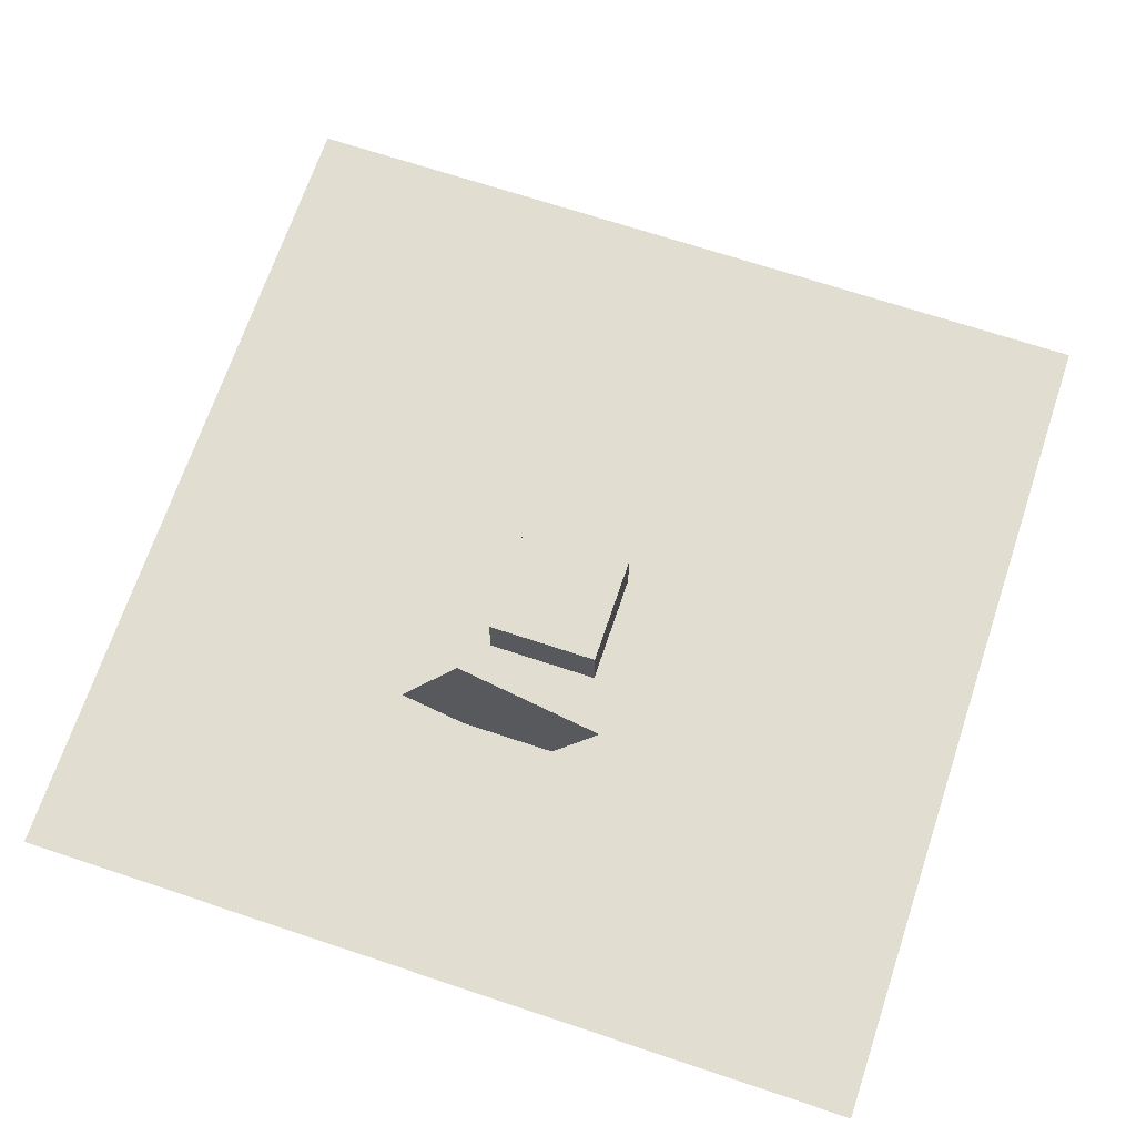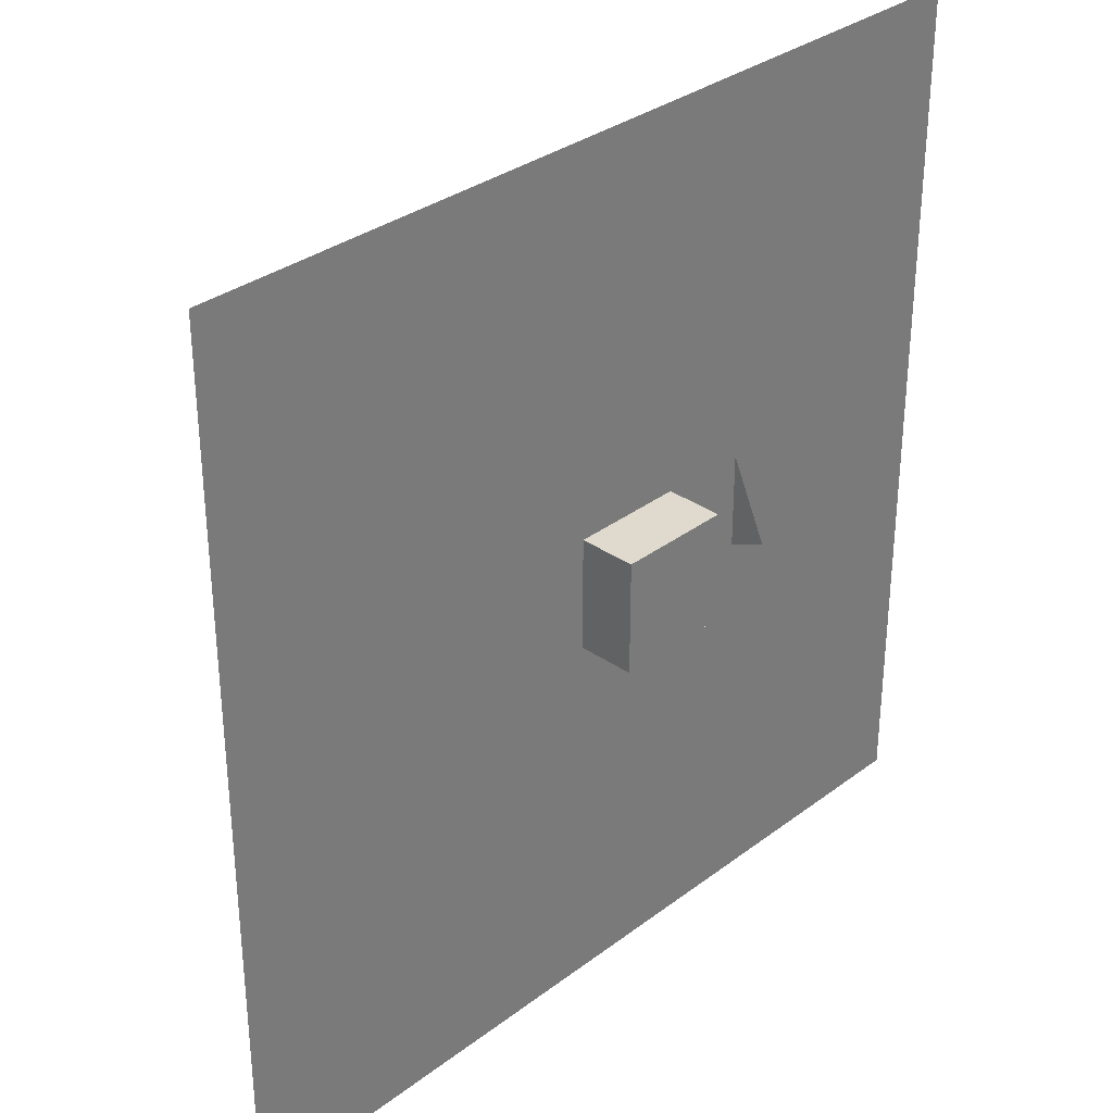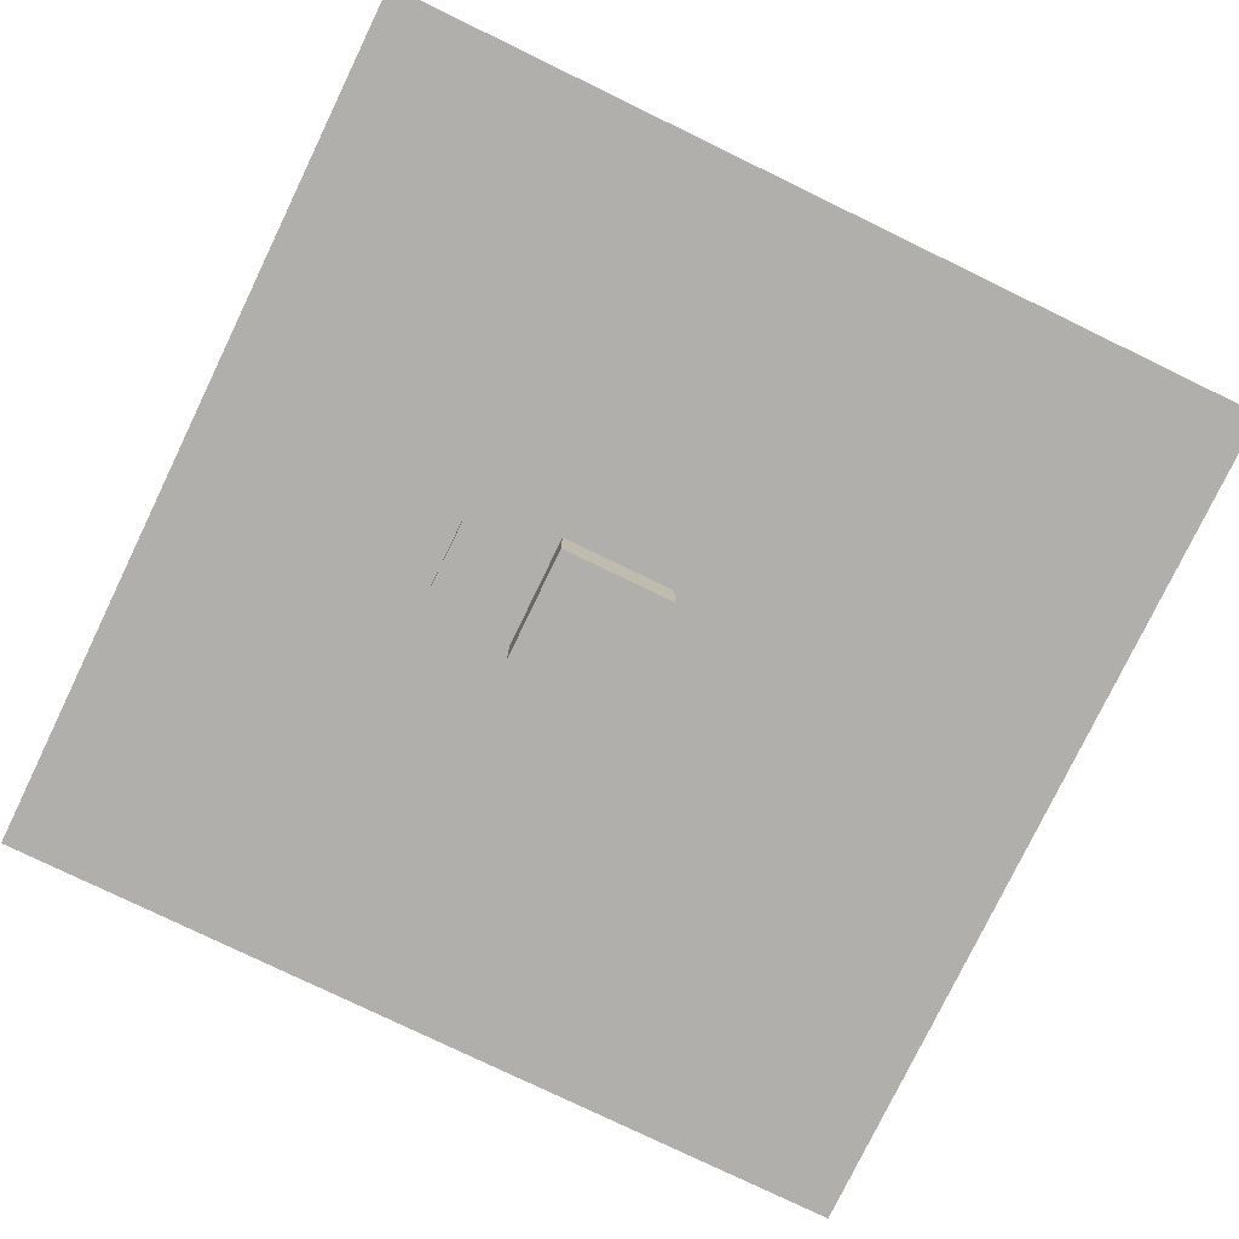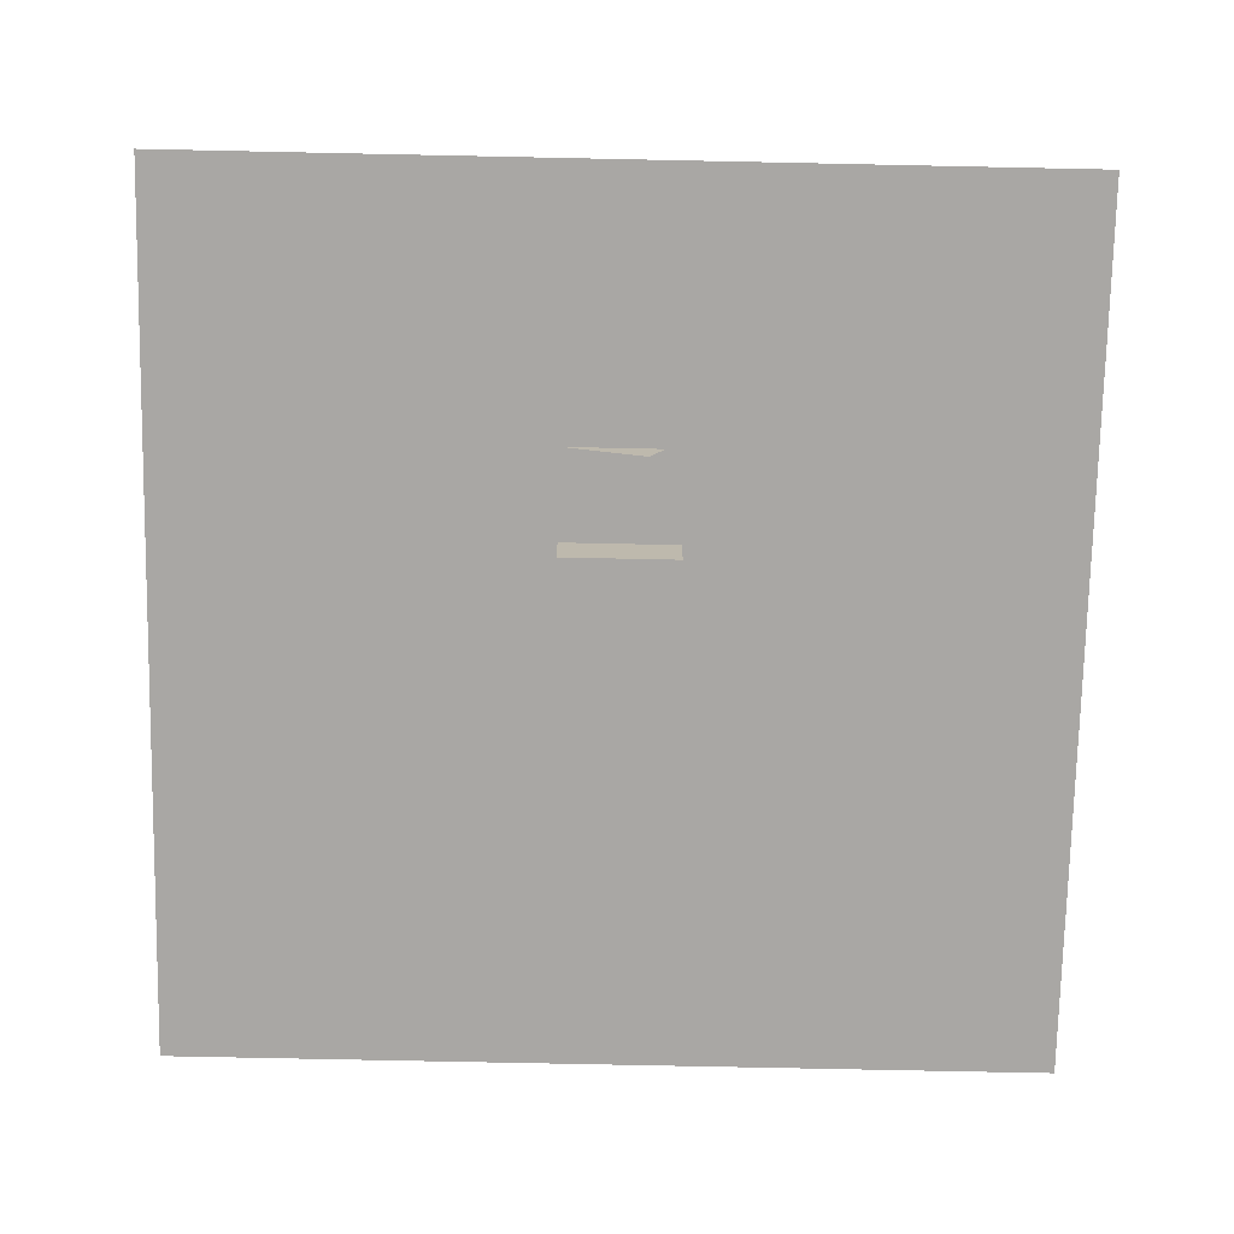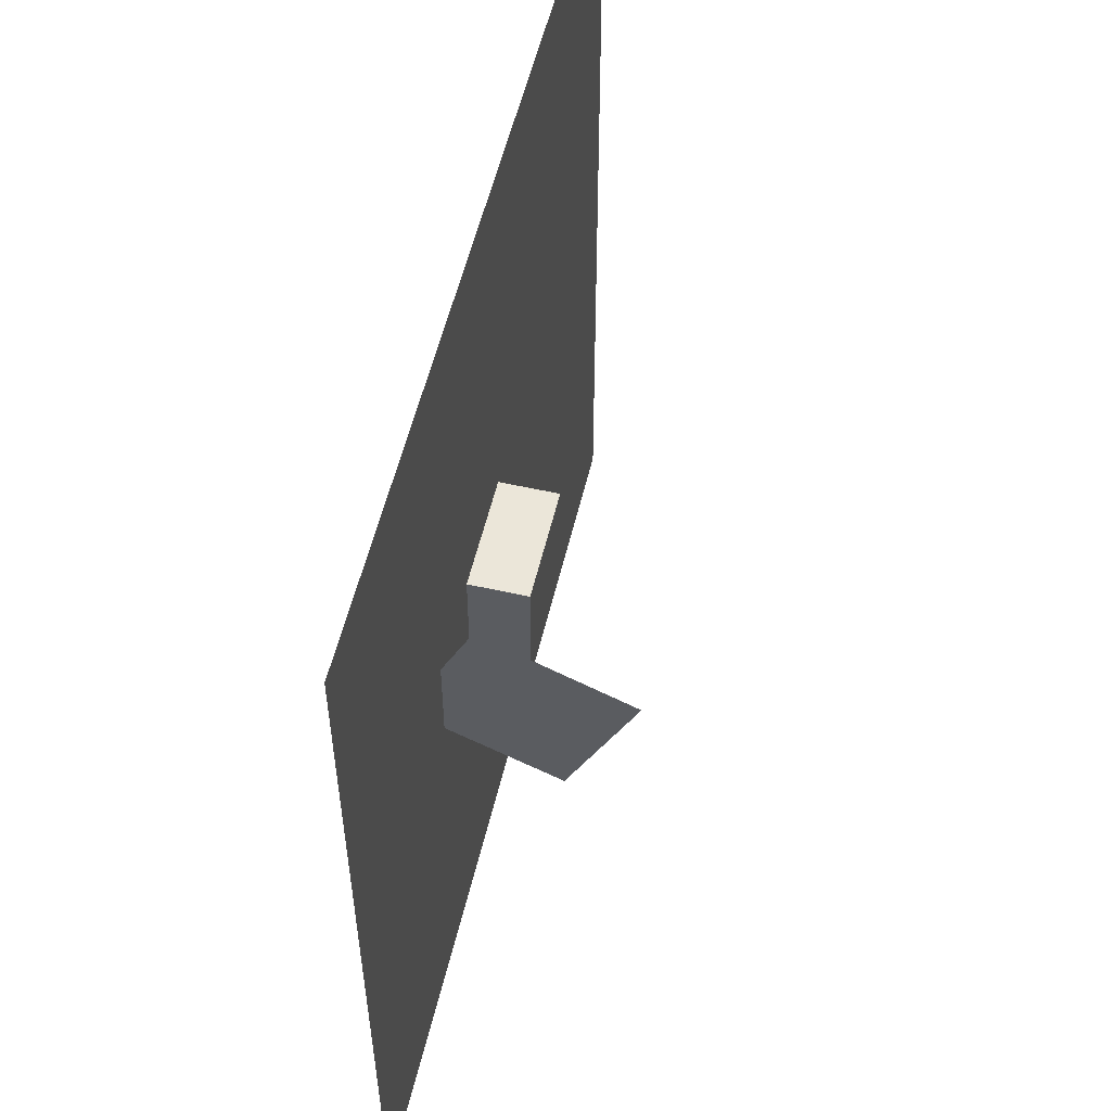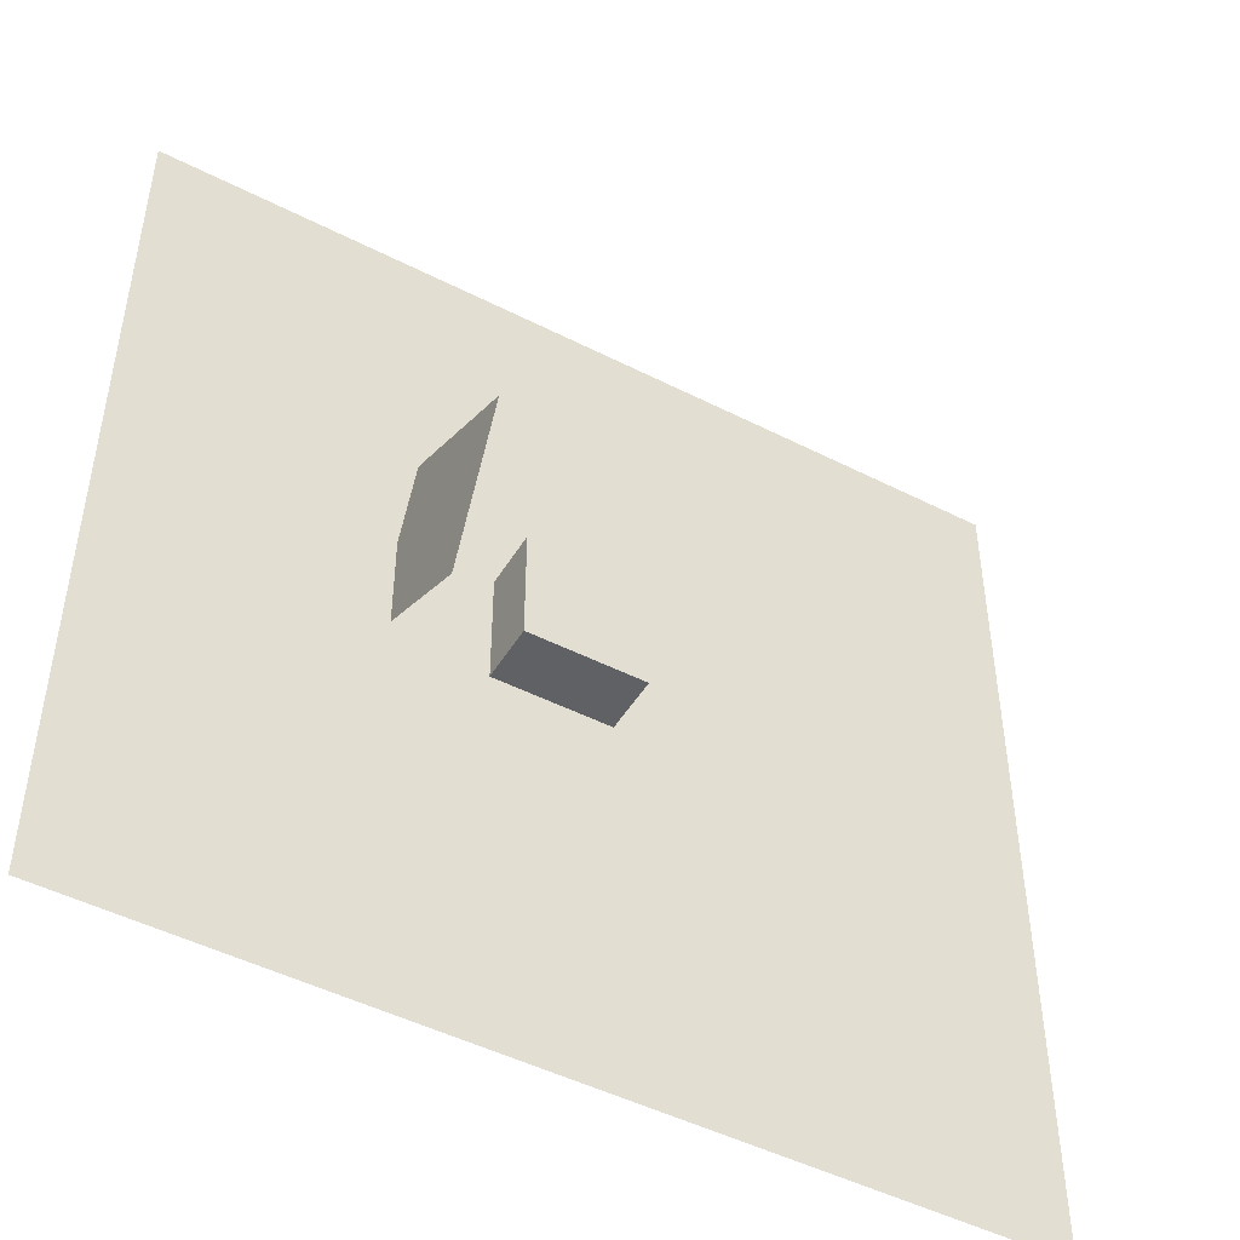
<metadata>
{"format":"obj","ext":"obj","renderer":"f3d","projection":"perspective","resolution":1024,"background":"white","views":[{"elev":68.5,"azim":108.5,"up":"+Y"},{"elev":32.7,"azim":-46.1,"up":"+Z"},{"elev":-78.3,"azim":154.2,"up":"+Y"},{"elev":-74.8,"azim":88.8,"up":"+Y"},{"elev":55.1,"azim":103.3,"up":"+Z"},{"elev":-47.9,"azim":150.2,"up":"+Z"}]}
</metadata>
<code>
o Plane.001
v -8.066 0.09456 7.719
v 7.208 0.09456 7.719
v -8.066 0.09456 -7.555
v 7.208 0.09456 -7.555
f 1 2 4 3
o Plane
v 2.649 3.178 1.03
v 2.649 0.6261 2.199
v 2.649 2.009 -1.521
v 2.649 -0.5425 -0.3524
f 5 6 8 7
o Cube
v 1.079 -0.9034 -0.9272
v 1.079 -0.9034 1.073
v -0.9214 -0.9034 1.073
v -0.9213 -0.9034 -0.9272
v 1.079 1.097 -0.9272
v 1.079 1.097 1.073
v -0.9214 1.097 1.073
v -0.9213 1.097 -0.9272
f 9 10 11 12
f 13 16 15 14
f 9 13 14 10
f 10 14 15 11
f 11 15 16 12
f 13 9 12 16

</code>
